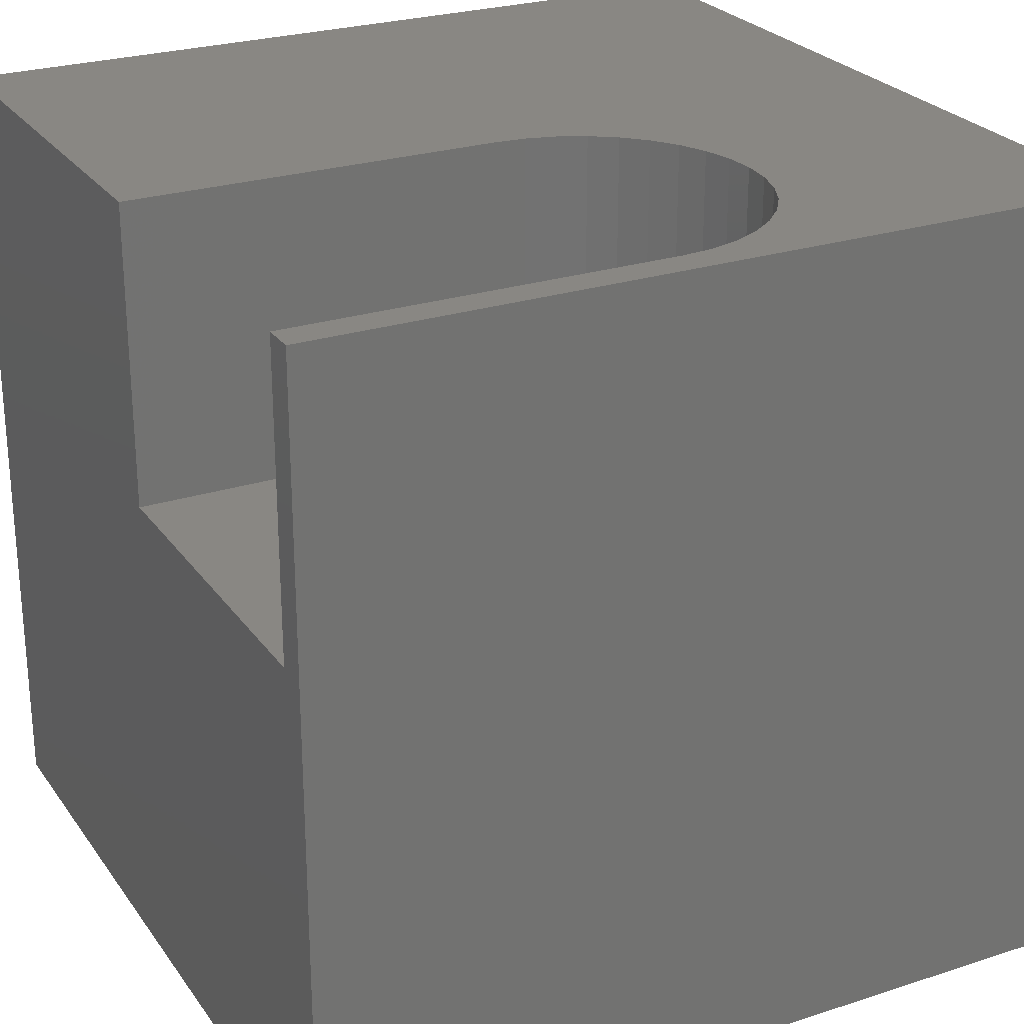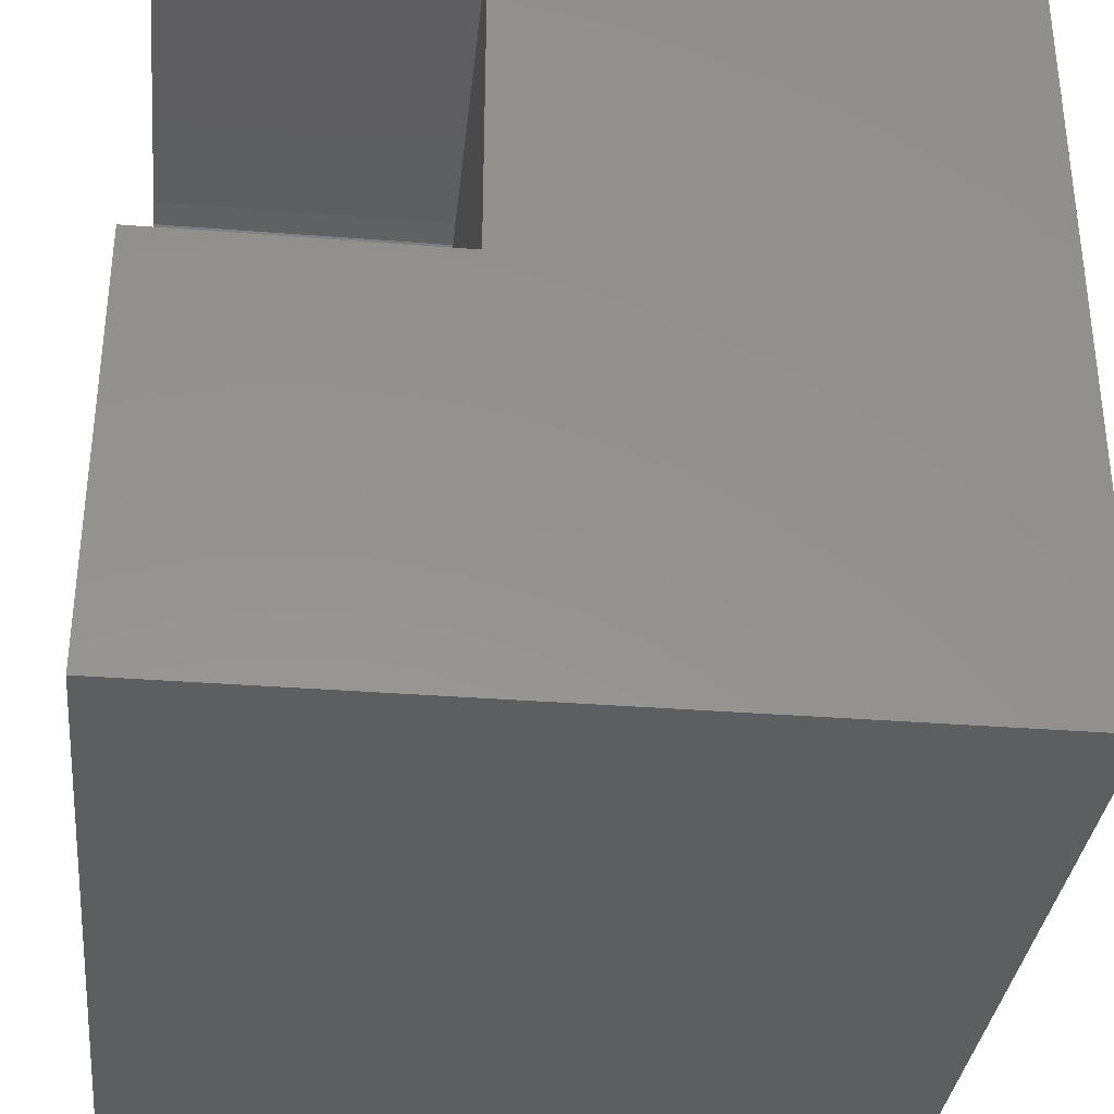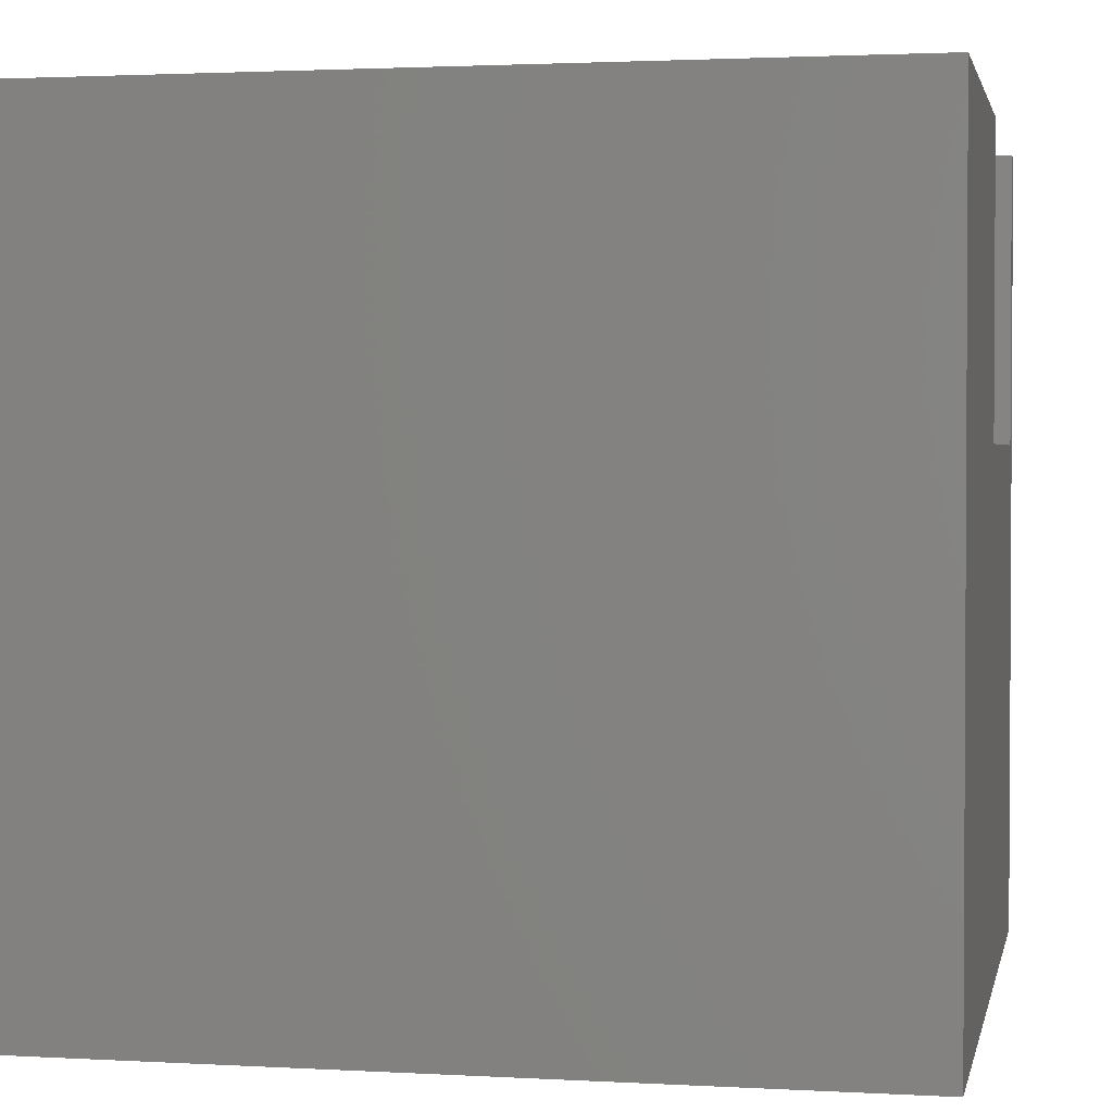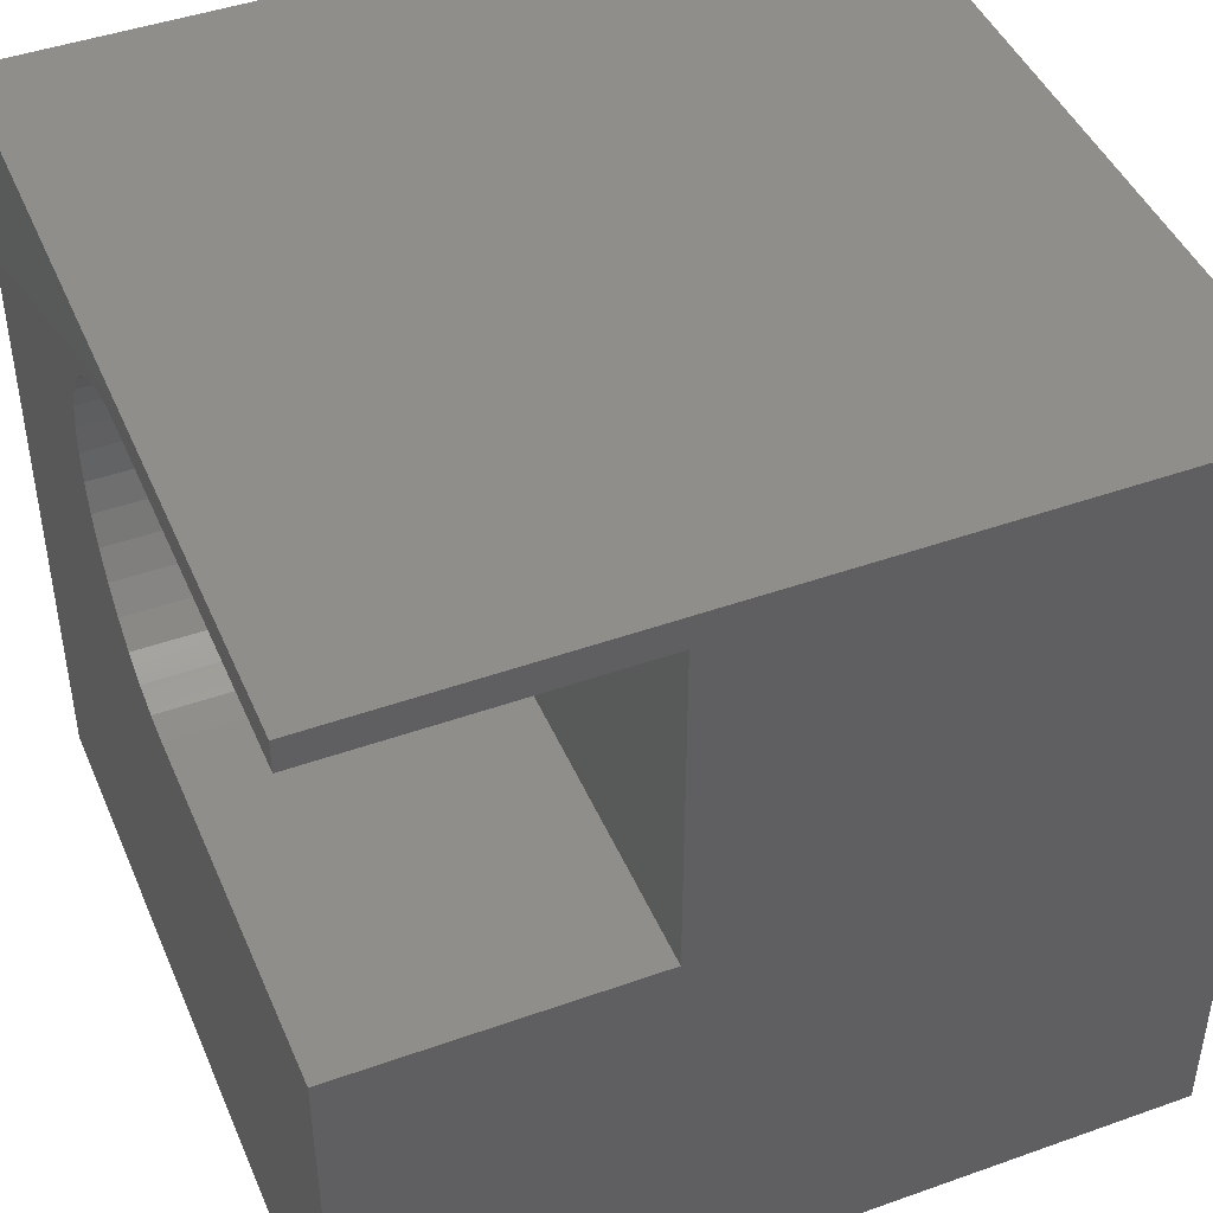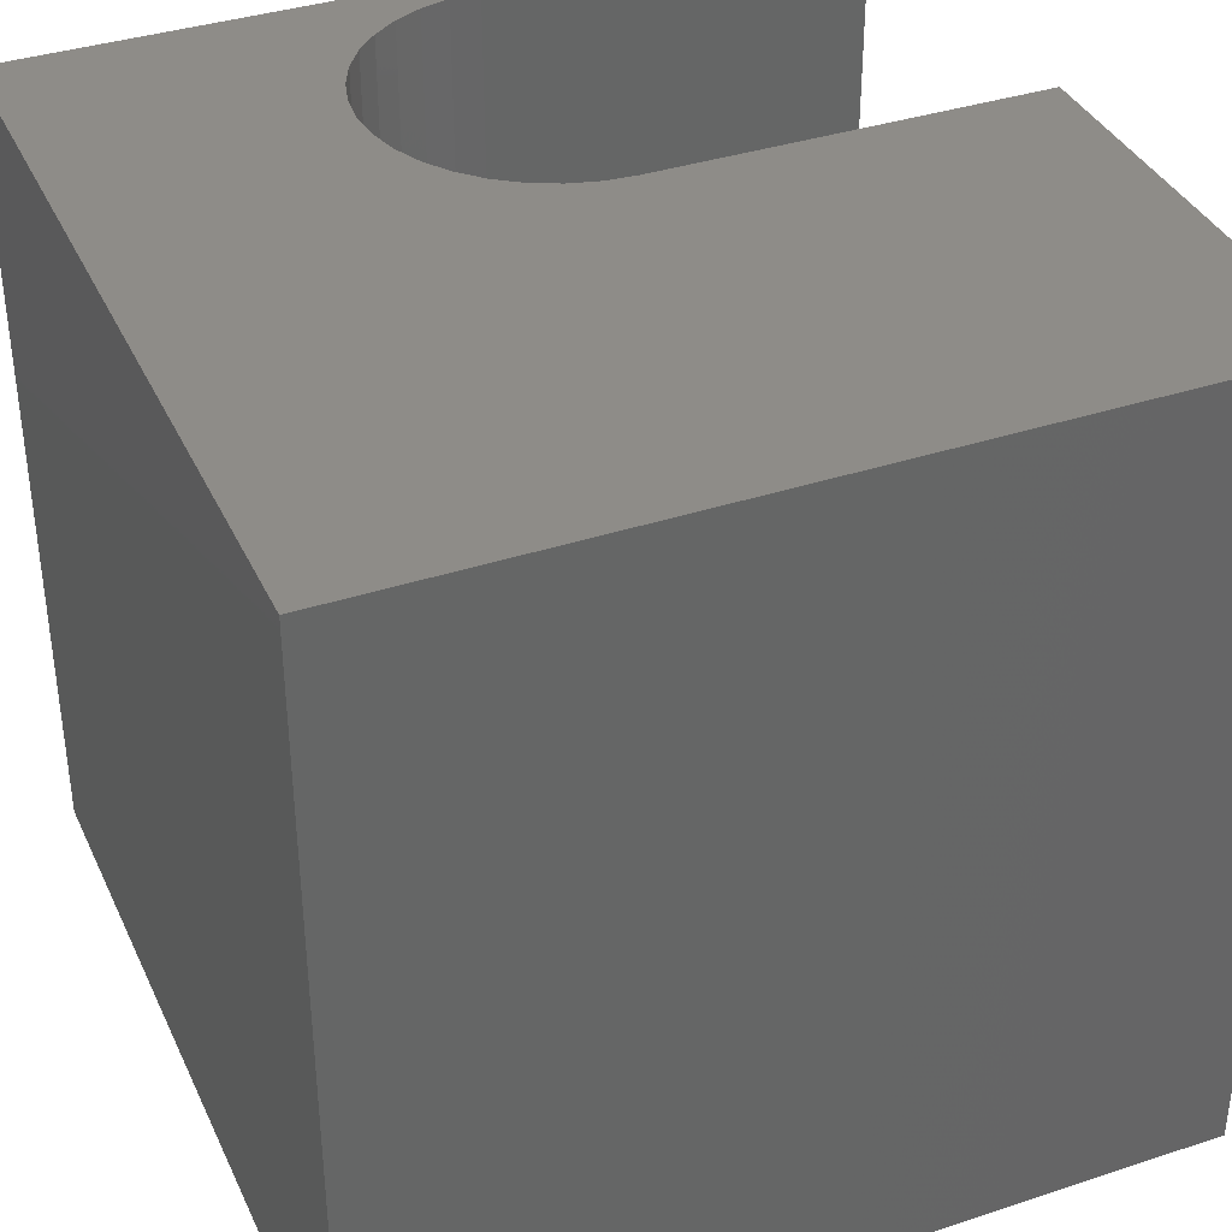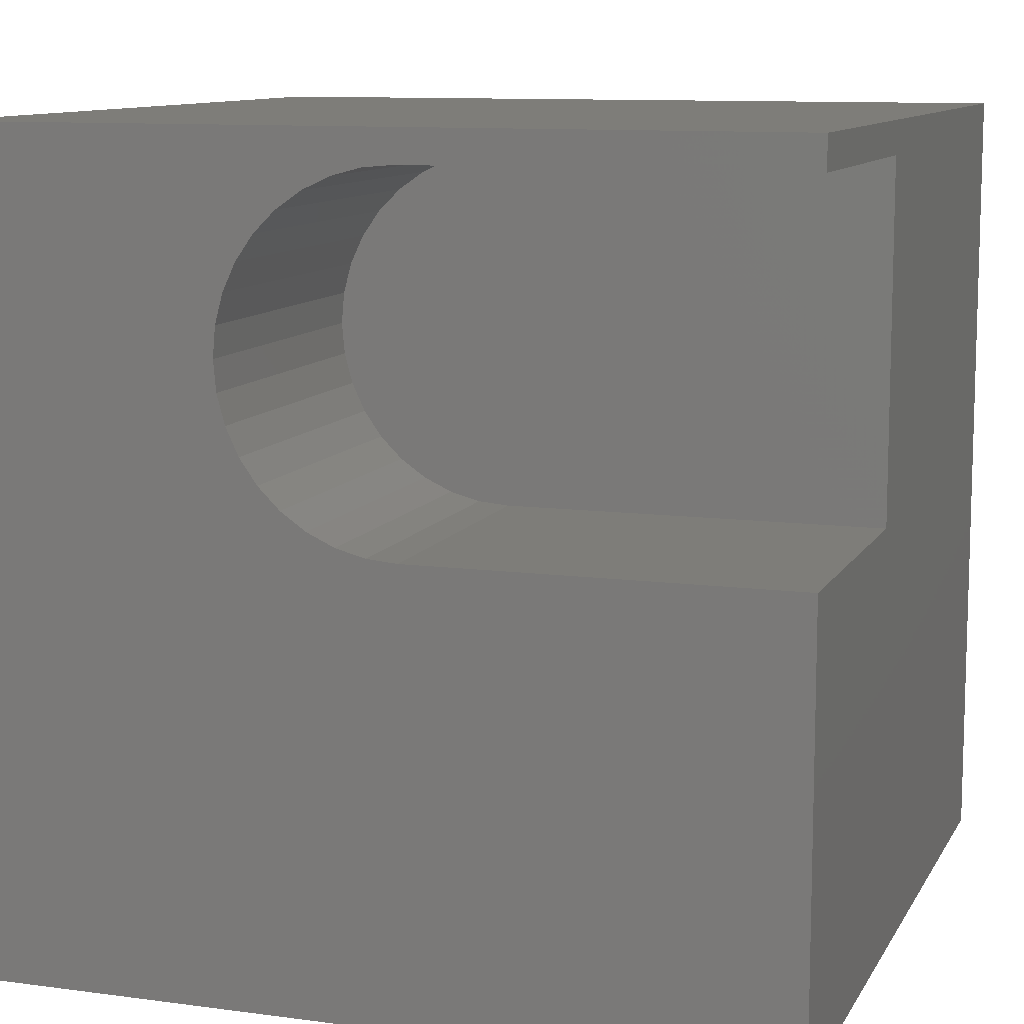
<metadata>
{"format":"stl","ext":"stl","renderer":"f3d","projection":"perspective","resolution":1024,"background":"white","views":[{"elev":25.7,"azim":152.7,"up":"+Z"},{"elev":-34.0,"azim":83.9,"up":"+Y"},{"elev":2.0,"azim":11.4,"up":"+Z"},{"elev":45.0,"azim":67.6,"up":"+Y"},{"elev":37.3,"azim":-22.9,"up":"+Z"},{"elev":10.5,"azim":18.7,"up":"+Y"}]}
</metadata>
<code>
# stl→obj: 50 verts, 96 faces
v 0 10 10
v 0 10 0
v 0 0 10
v 0 0 0
v 5.019 5.363 10
v 4.659 5.459 10
v 10 9.605 10
v 10 10 10
v 5.39 9.605 10
v 5.019 9.573 10
v 4.659 9.477 10
v 10 0 10
v 10 5.331 10
v 5.39 5.331 10
v 4.321 5.617 10
v 4.016 5.831 10
v 3.753 6.094 10
v 3.253 7.468 10
v 3.285 7.839 10
v 3.539 6.399 10
v 3.381 6.737 10
v 3.285 7.097 10
v 3.381 8.199 10
v 3.539 8.537 10
v 3.753 8.842 10
v 4.016 9.105 10
v 4.321 9.319 10
v 10 9.605 6.303
v 10 5.331 6.303
v 10 0 0
v 10 10 0
v 5.39 5.331 6.303
v 5.39 9.605 6.303
v 4.321 9.319 6.303
v 4.016 9.105 6.303
v 4.016 5.831 6.303
v 5.019 9.573 6.303
v 4.659 9.477 6.303
v 5.019 5.363 6.303
v 4.659 5.459 6.303
v 3.381 6.737 6.303
v 3.539 6.399 6.303
v 3.753 6.094 6.303
v 4.321 5.617 6.303
v 3.753 8.842 6.303
v 3.539 8.537 6.303
v 3.381 8.199 6.303
v 3.285 7.839 6.303
v 3.253 7.468 6.303
v 3.285 7.097 6.303
f 1 2 3
f 3 2 4
f 5 6 3
f 7 8 9
f 9 8 1
f 9 1 10
f 10 1 11
f 12 13 3
f 3 13 14
f 3 14 5
f 6 15 3
f 3 15 16
f 3 16 17
f 1 18 19
f 17 20 3
f 3 20 21
f 3 21 1
f 1 21 22
f 1 22 18
f 19 23 1
f 1 23 24
f 1 24 25
f 25 26 1
f 1 26 27
f 1 27 11
f 8 7 28
f 13 12 29
f 29 12 30
f 29 30 28
f 28 30 31
f 28 31 8
f 2 31 4
f 4 31 30
f 8 31 1
f 1 31 2
f 30 12 4
f 4 12 3
f 29 28 32
f 32 28 33
f 34 35 36
f 33 37 32
f 32 37 38
f 32 38 39
f 39 38 40
f 41 42 43
f 34 36 38
f 38 36 44
f 38 44 40
f 35 45 36
f 36 45 46
f 36 46 47
f 47 48 36
f 36 48 49
f 36 49 43
f 43 49 50
f 43 50 41
f 29 32 13
f 13 32 14
f 33 9 10
f 33 10 37
f 37 10 11
f 37 11 38
f 38 11 27
f 38 27 34
f 34 27 26
f 34 26 35
f 35 26 25
f 35 25 45
f 45 25 24
f 45 24 46
f 46 24 23
f 46 23 47
f 47 23 19
f 47 19 48
f 48 19 18
f 48 18 49
f 49 18 22
f 49 22 50
f 50 22 21
f 50 21 41
f 41 21 20
f 41 20 42
f 42 20 17
f 42 17 43
f 43 17 16
f 43 16 36
f 36 16 15
f 36 15 44
f 44 15 6
f 44 6 40
f 40 6 5
f 40 5 39
f 39 5 14
f 39 14 32
f 33 28 9
f 9 28 7

</code>
